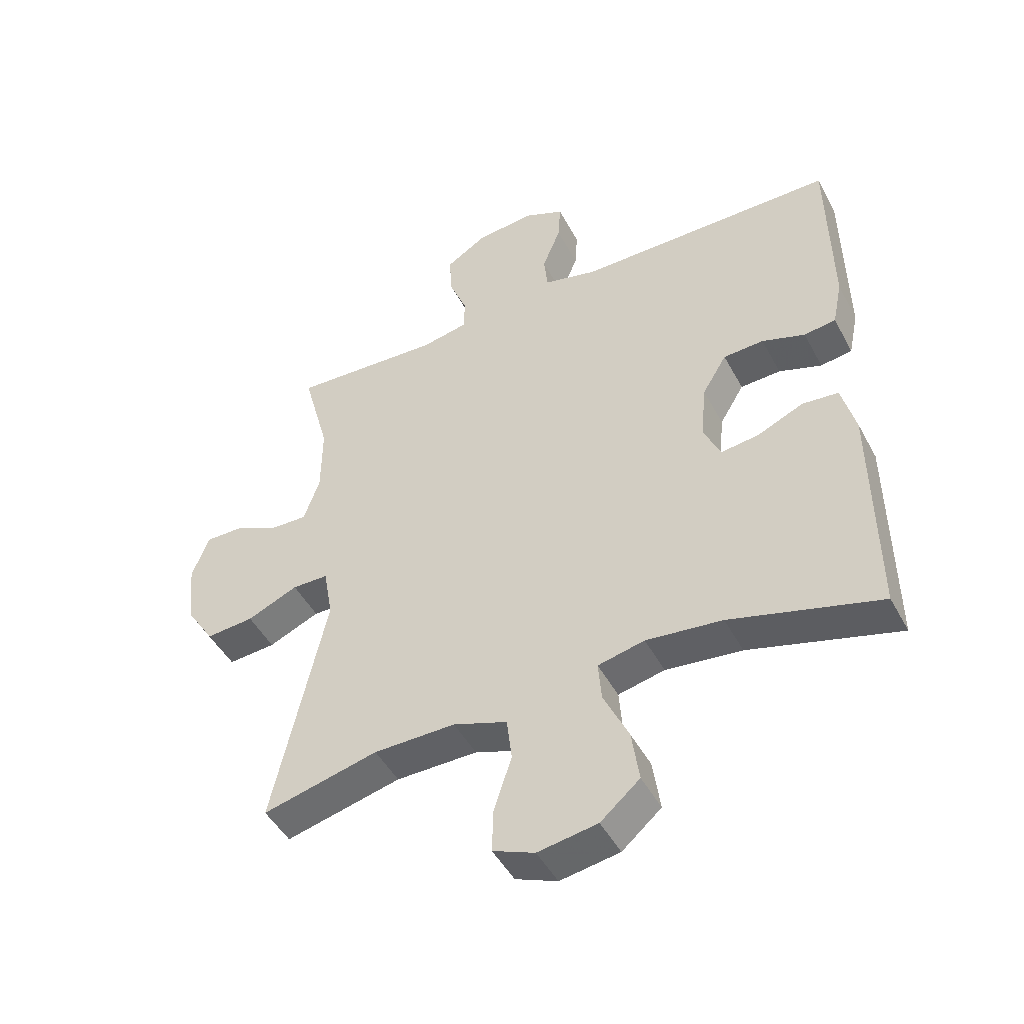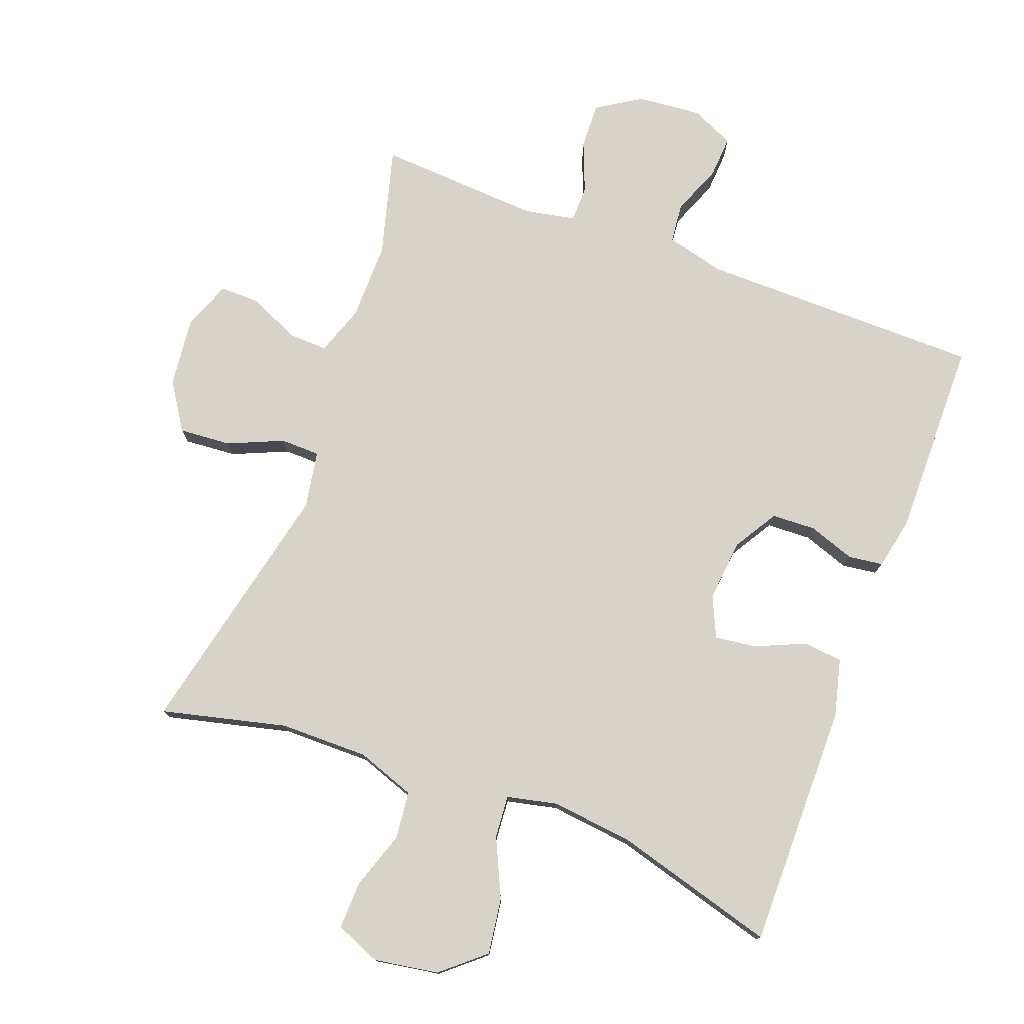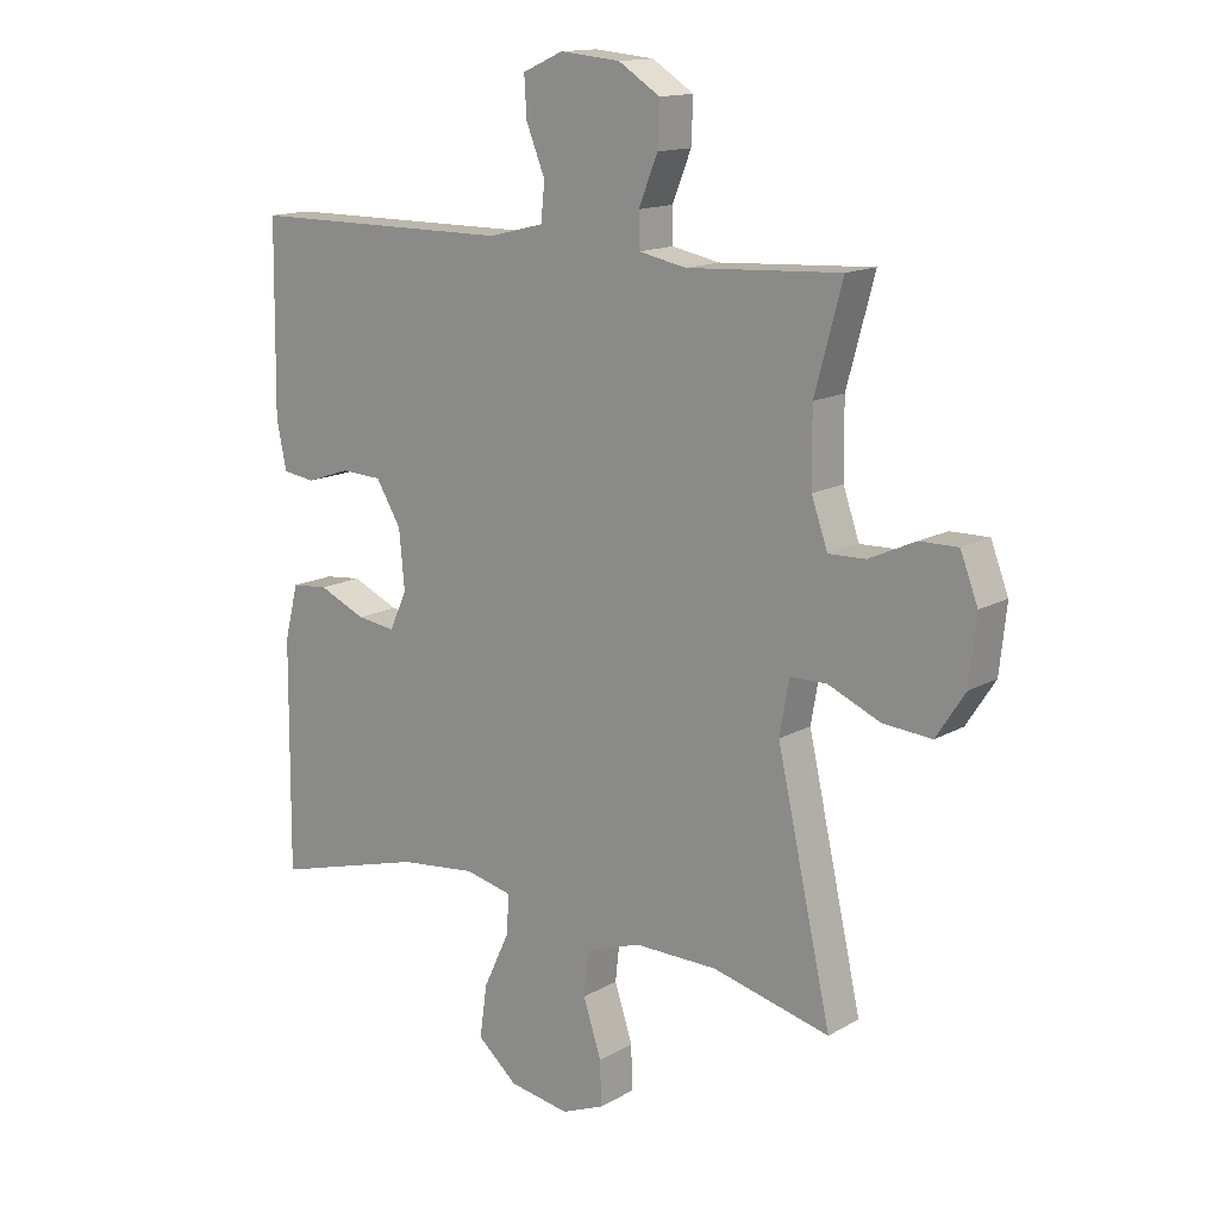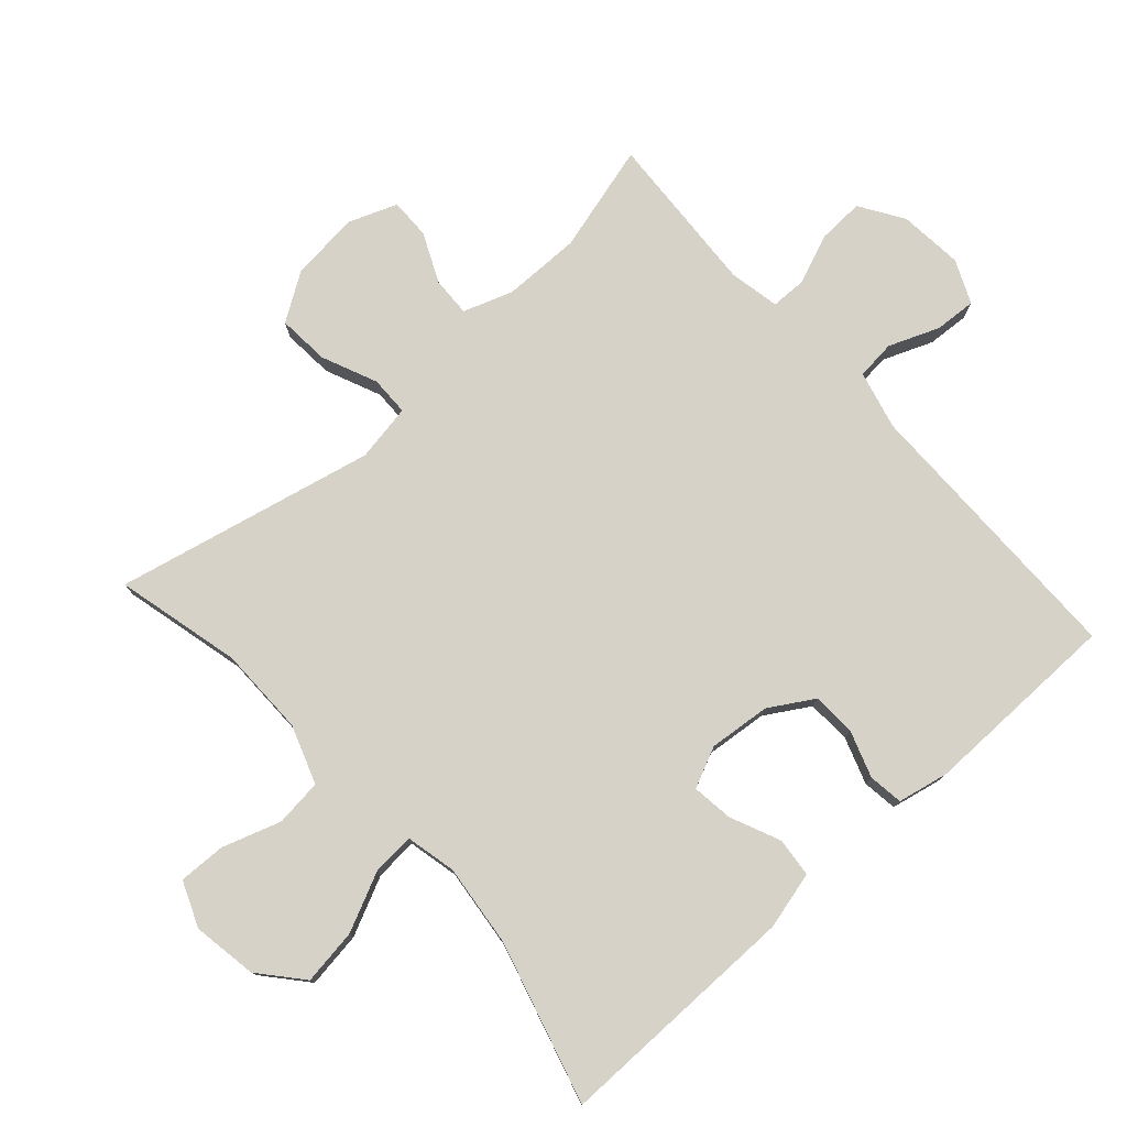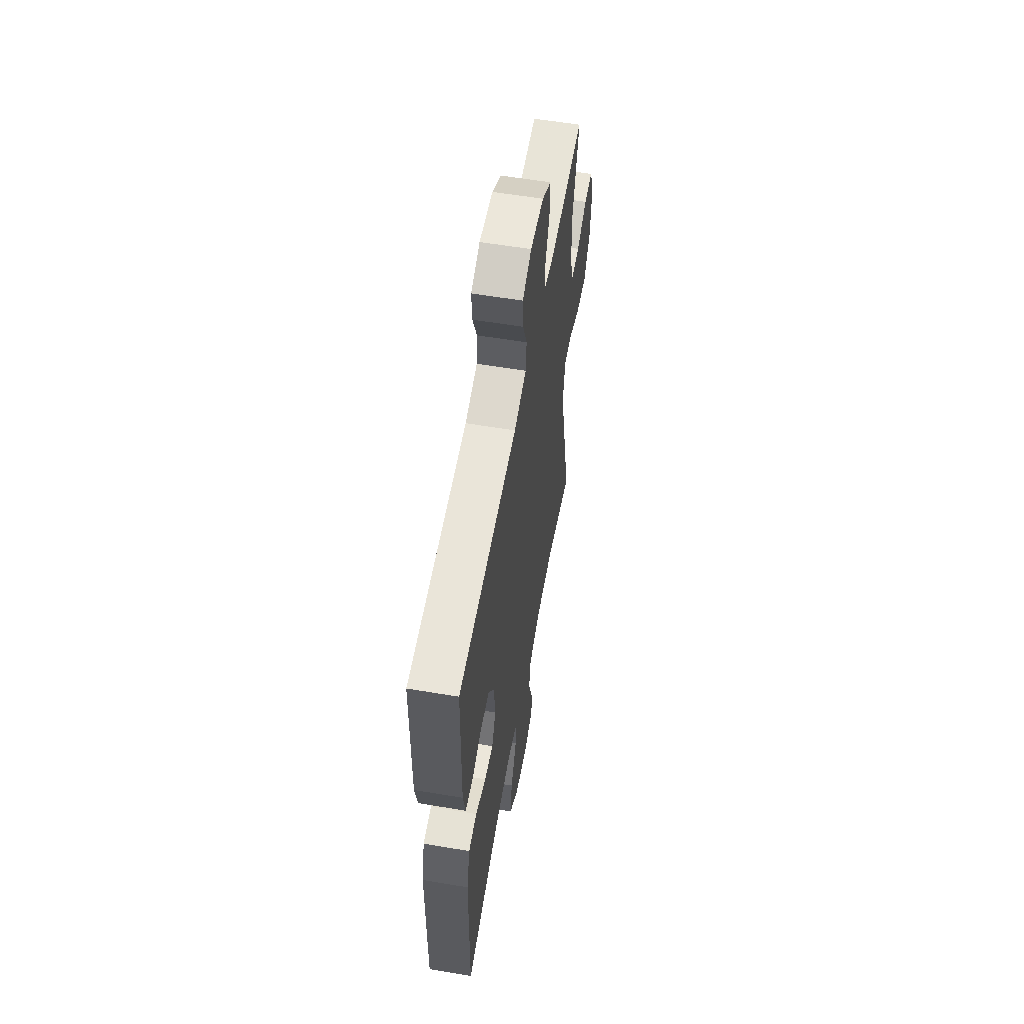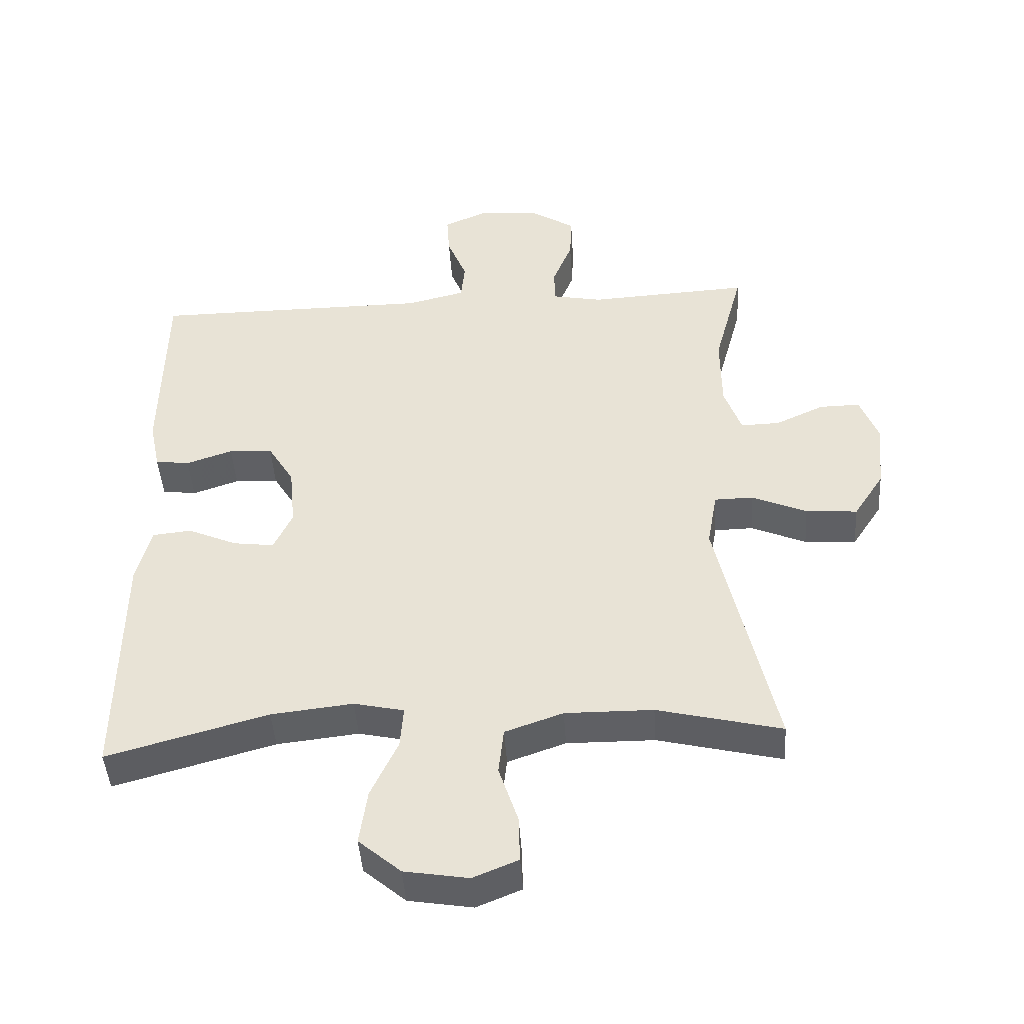
<metadata>
{"format":"obj","ext":"obj","renderer":"f3d","projection":"perspective","resolution":1024,"background":"white","views":[{"elev":-47.2,"azim":-152.9,"up":"+Z"},{"elev":77.1,"azim":-159.4,"up":"+Y"},{"elev":14.5,"azim":39.4,"up":"+Z"},{"elev":77.6,"azim":-131.9,"up":"+Y"},{"elev":57.7,"azim":-80.1,"up":"+Z"},{"elev":-44.9,"azim":3.7,"up":"+Z"}]}
</metadata>
<code>
v -0.5 0.07 -0.5
v -0.497 0.07 -0.133
v -0.475 0.07 -0.046
v -0.416 0.07 -0.04
v -0.341 0.07 -0.073
v -0.279 0.07 -0.081
v -0.251 0.07 -0.02
v -0.26 0.07 0.073
v -0.3 0.07 0.139
v -0.366 0.07 0.142
v -0.436 0.07 0.118
v -0.488 0.07 0.125
v -0.504 0.07 0.202
v -0.5 0.07 0.5
v -0.076 0.07 0.502
v 0.012 0.07 0.524
v 0.018 0.07 0.583
v -0.012 0.07 0.658
v -0.016 0.07 0.721
v 0.049 0.07 0.75
v 0.145 0.07 0.741
v 0.211 0.07 0.699
v 0.208 0.07 0.63
v 0.178 0.07 0.555
v 0.179 0.07 0.501
v 0.255 0.07 0.486
v 0.5 0.07 0.5
v 0.456 0.07 0.337
v 0.457 0.07 0.22
v 0.483 0.07 0.146
v 0.542 0.07 0.148
v 0.616 0.07 0.182
v 0.677 0.07 0.183
v 0.705 0.07 0.11
v 0.694 0.07 0.006
v 0.648 0.07 -0.065
v 0.57 0.07 -0.059
v 0.487 0.07 -0.023
v 0.428 0.07 -0.024
v 0.413 0.07 -0.11
v 0.5 0.07 -0.5
v 0.312 0.07 -0.454
v 0.179 0.07 -0.453
v 0.091 0.07 -0.484
v 0.083 0.07 -0.555
v 0.112 0.07 -0.643
v 0.114 0.07 -0.714
v 0.046 0.07 -0.742
v -0.051 0.07 -0.726
v -0.115 0.07 -0.671
v -0.103 0.07 -0.587
v -0.062 0.07 -0.499
v -0.057 0.07 -0.435
v -0.133 0.07 -0.418
v -0.257 0.07 -0.432
v -0.5 0 -0.5
v -0.497 0 -0.133
v -0.475 0 -0.046
v -0.416 0 -0.04
v -0.341 0 -0.073
v -0.279 0 -0.081
v -0.251 0 -0.02
v -0.26 0 0.073
v -0.3 0 0.139
v -0.366 0 0.142
v -0.436 0 0.118
v -0.488 0 0.125
v -0.504 0 0.202
v -0.5 0 0.5
v -0.076 0 0.502
v 0.012 0 0.524
v 0.018 0 0.583
v -0.012 0 0.658
v -0.016 0 0.721
v 0.049 0 0.75
v 0.145 0 0.741
v 0.211 0 0.699
v 0.208 0 0.63
v 0.178 0 0.555
v 0.179 0 0.501
v 0.255 0 0.486
v 0.5 0 0.5
v 0.456 0 0.337
v 0.457 0 0.22
v 0.483 0 0.146
v 0.542 0 0.148
v 0.616 0 0.182
v 0.677 0 0.183
v 0.705 0 0.11
v 0.694 0 0.006
v 0.648 0 -0.065
v 0.57 0 -0.059
v 0.487 0 -0.023
v 0.428 0 -0.024
v 0.413 0 -0.11
v 0.5 0 -0.5
v 0.312 0 -0.454
v 0.179 0 -0.453
v 0.091 0 -0.484
v 0.083 0 -0.555
v 0.112 0 -0.643
v 0.114 0 -0.714
v 0.046 0 -0.742
v -0.051 0 -0.726
v -0.115 0 -0.671
v -0.103 0 -0.587
v -0.062 0 -0.499
v -0.057 0 -0.435
v -0.133 0 -0.418
v -0.257 0 -0.432
f 49 50 51 52
f 49 52 53
f 48 49 53
f 45 46 47 48
f 44 45 48 53
f 43 44 53
f 42 43 53 54
f 40 41 42
f 39 40 42 54
f 35 36 37 38
f 35 38 39
f 34 35 39
f 31 32 33 34
f 30 31 34 39
f 29 30 39 54
f 26 27 28
f 25 26 28 29
f 21 22 23 24
f 21 24 25
f 20 21 25
f 17 18 19 20
f 16 17 20 25
f 15 16 25 29
f 10 11 12 13
f 9 10 13 14
f 8 9 14 15
f 2 3 4 5
f 55 1 2 5
f 55 5 6
f 54 55 6 7
f 15 29 54
f 7 8 15 54
f 107 106 105 104
f 108 107 104
f 108 104 103
f 103 102 101 100
f 108 103 100 99
f 108 99 98
f 109 108 98 97
f 97 96 95
f 109 97 95 94
f 93 92 91 90
f 94 93 90
f 94 90 89
f 89 88 87 86
f 94 89 86 85
f 109 94 85 84
f 83 82 81
f 84 83 81 80
f 79 78 77 76
f 80 79 76
f 80 76 75
f 75 74 73 72
f 80 75 72 71
f 84 80 71 70
f 68 67 66 65
f 69 68 65 64
f 70 69 64 63
f 60 59 58 57
f 60 57 56 110
f 61 60 110
f 62 61 110 109
f 109 84 70
f 109 70 63 62
f 1 56 57 2
f 2 57 58 3
f 3 58 59 4
f 4 59 60 5
f 5 60 61 6
f 6 61 62 7
f 7 62 63 8
f 8 63 64 9
f 9 64 65 10
f 10 65 66 11
f 11 66 67 12
f 12 67 68 13
f 13 68 69 14
f 14 69 70 15
f 15 70 71 16
f 16 71 72 17
f 17 72 73 18
f 18 73 74 19
f 19 74 75 20
f 20 75 76 21
f 21 76 77 22
f 22 77 78 23
f 23 78 79 24
f 24 79 80 25
f 25 80 81 26
f 26 81 82 27
f 27 82 83 28
f 28 83 84 29
f 29 84 85 30
f 30 85 86 31
f 31 86 87 32
f 32 87 88 33
f 33 88 89 34
f 34 89 90 35
f 35 90 91 36
f 36 91 92 37
f 37 92 93 38
f 38 93 94 39
f 39 94 95 40
f 40 95 96 41
f 41 96 97 42
f 42 97 98 43
f 43 98 99 44
f 44 99 100 45
f 45 100 101 46
f 46 101 102 47
f 47 102 103 48
f 48 103 104 49
f 49 104 105 50
f 50 105 106 51
f 51 106 107 52
f 52 107 108 53
f 53 108 109 54
f 54 109 110 55
f 55 110 56 1

</code>
